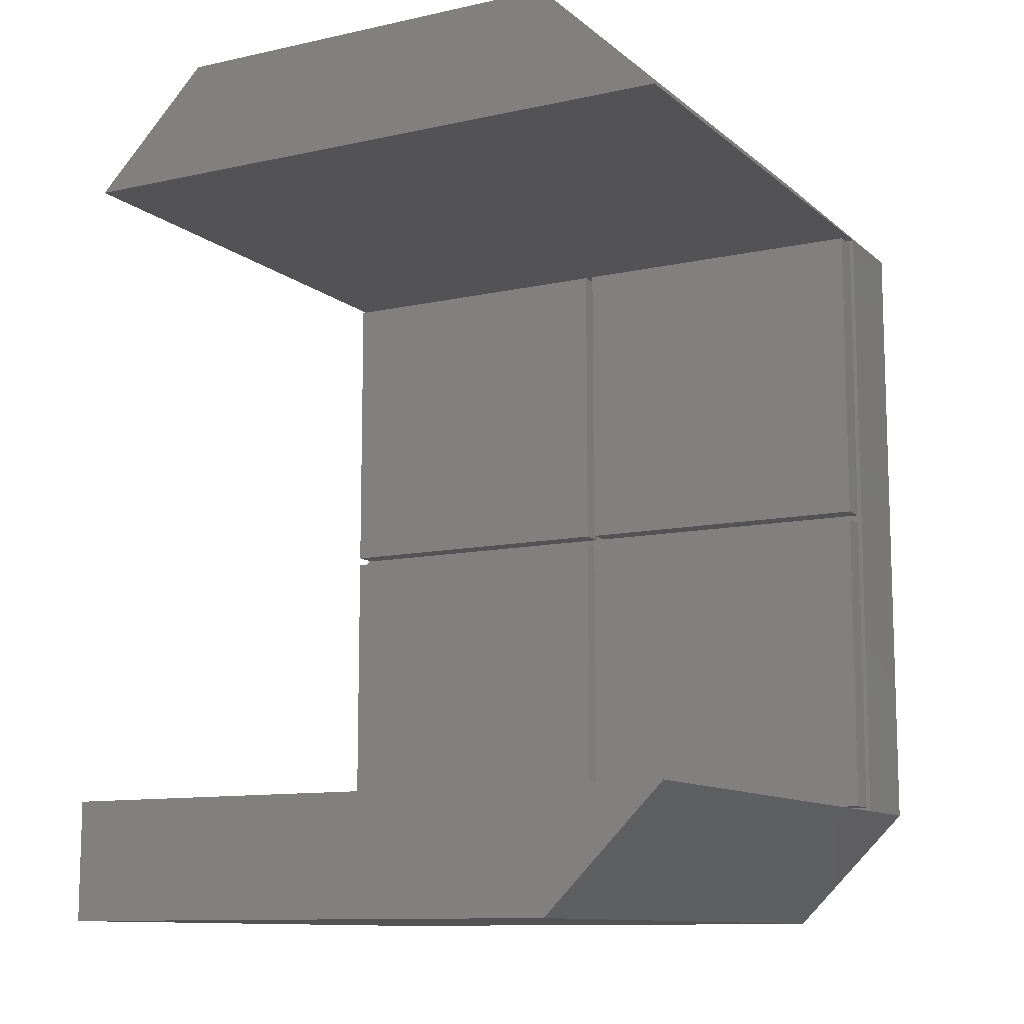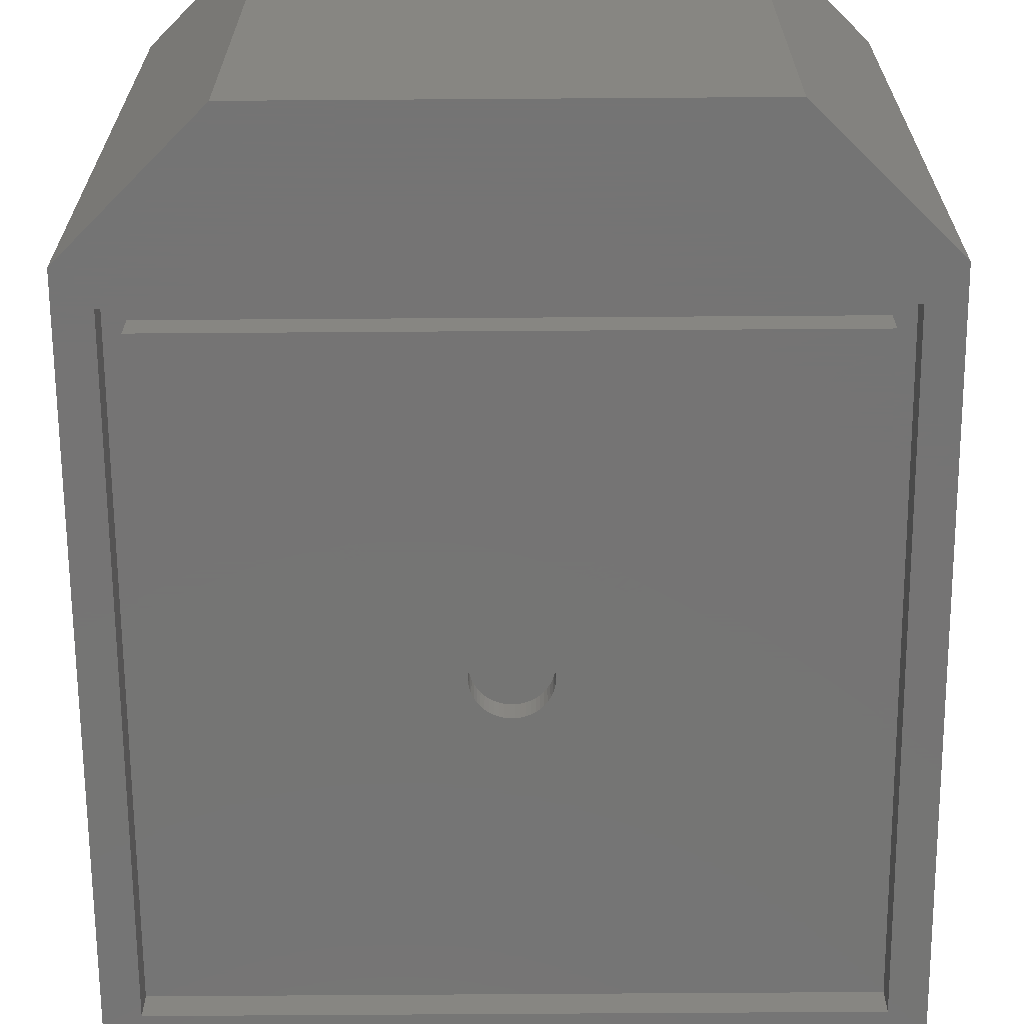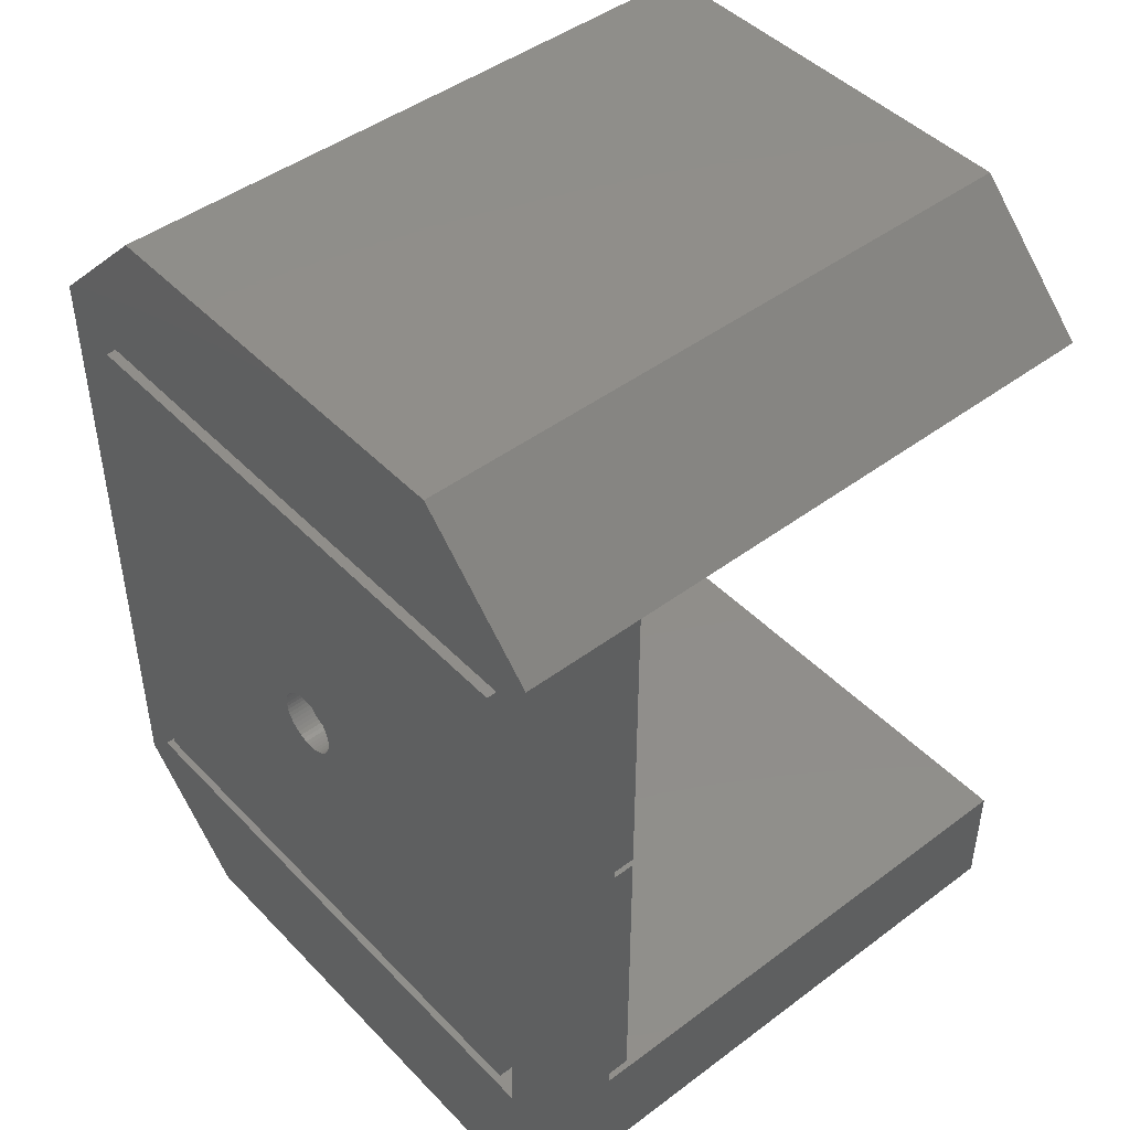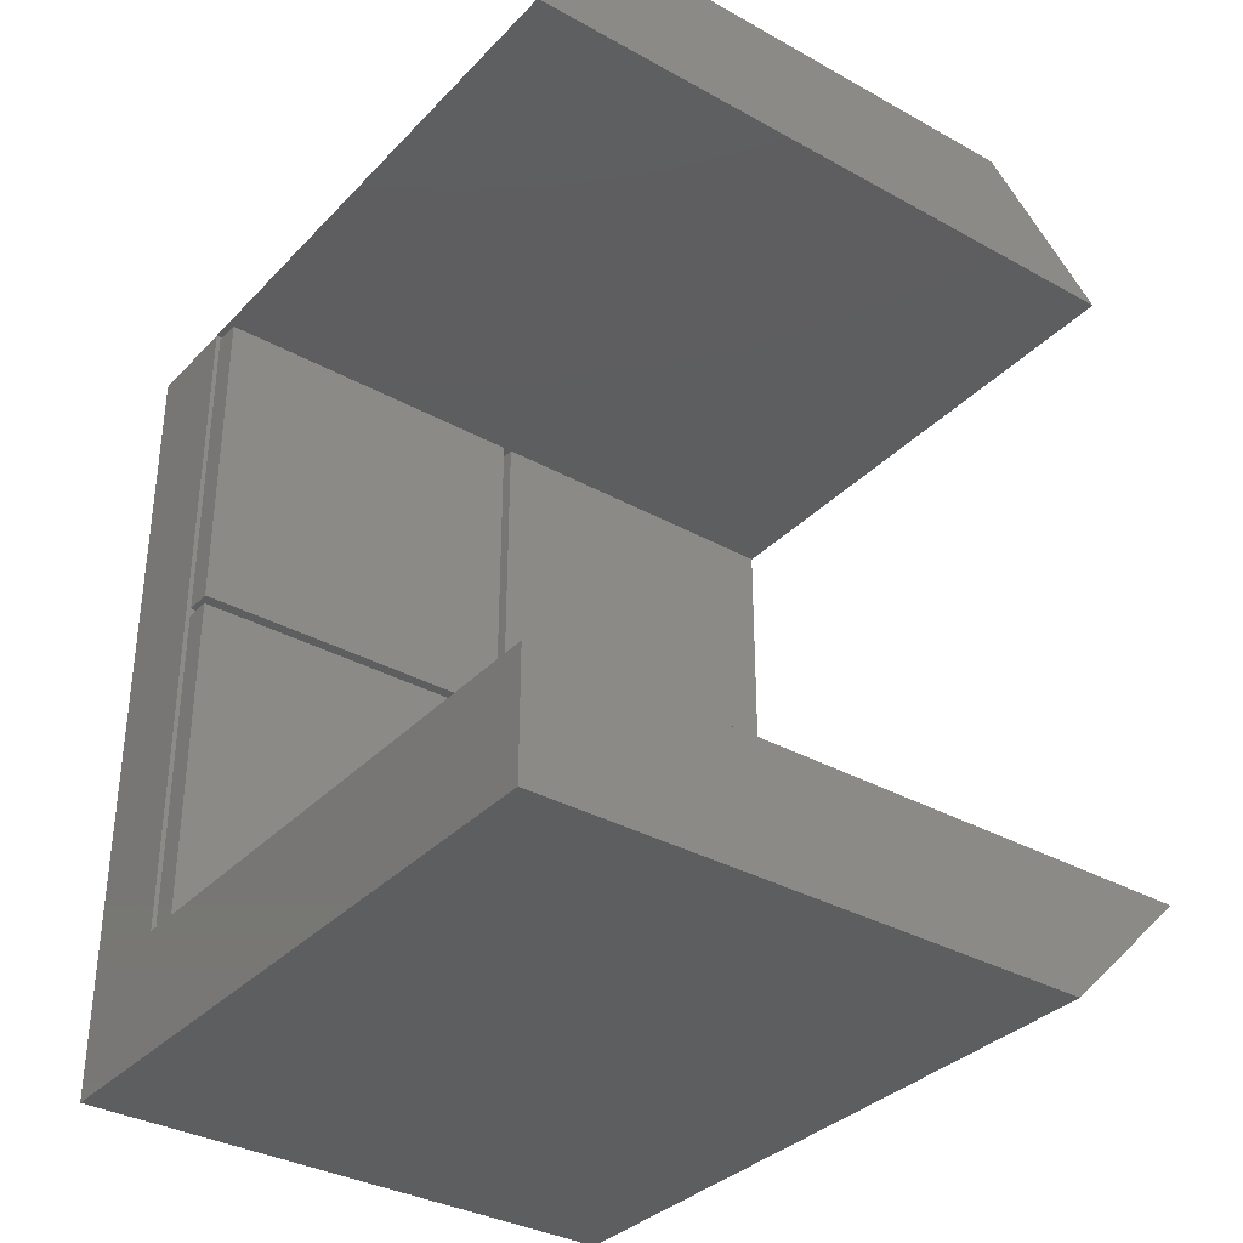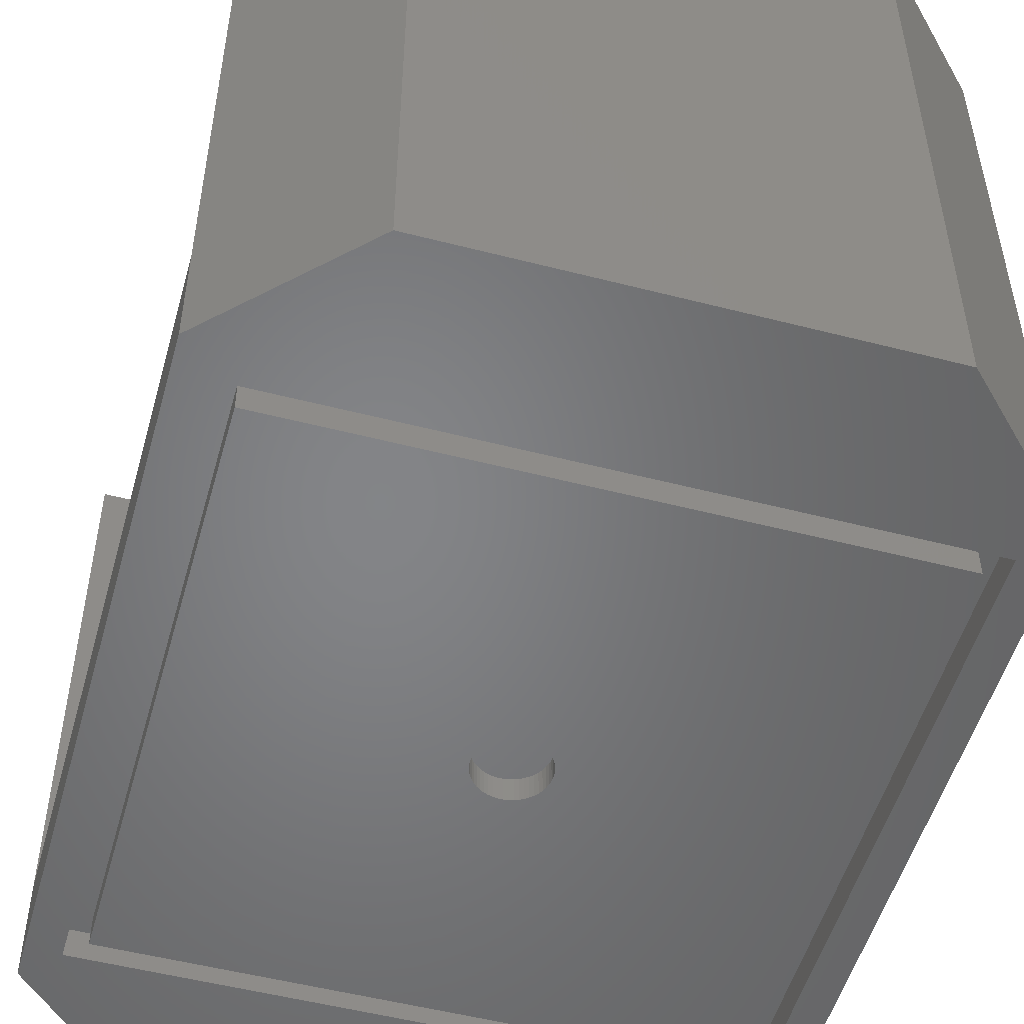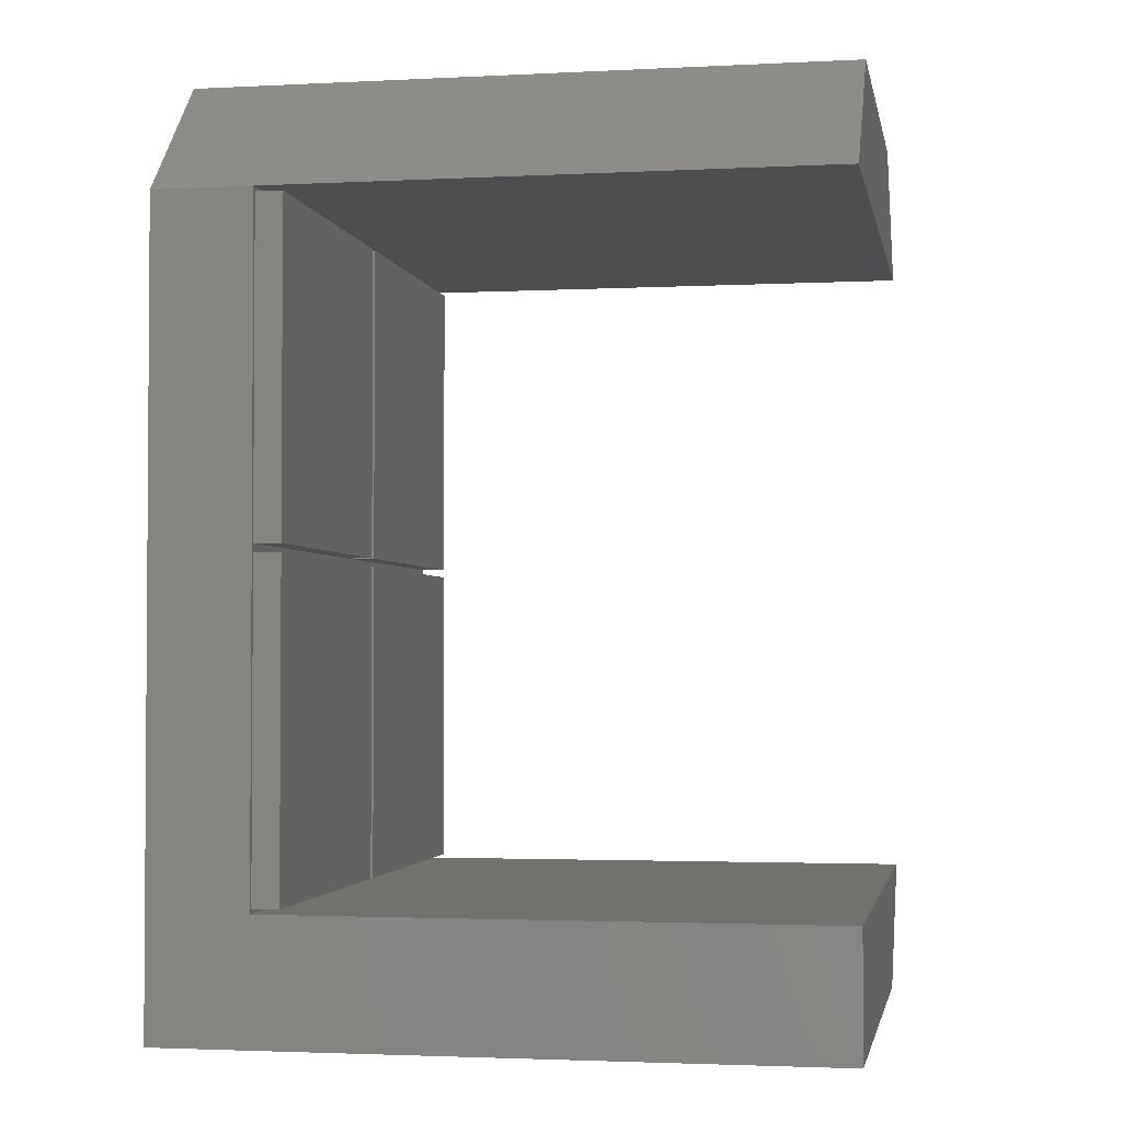
<metadata>
{"format":"stl","ext":"stl","renderer":"f3d","projection":"perspective","resolution":1024,"background":"white","views":[{"elev":-11.0,"azim":28.5,"up":"+Y"},{"elev":-66.9,"azim":-179.6,"up":"+Z"},{"elev":45.8,"azim":-130.6,"up":"+Y"},{"elev":-34.5,"azim":-36.7,"up":"+Y"},{"elev":-52.1,"azim":164.4,"up":"+Z"},{"elev":-2.4,"azim":-79.7,"up":"+Y"}]}
</metadata>
<code>
# stl→obj: 169 verts, 334 faces
v 0 59.2 7.5
v 0 59.2 0
v 0 9.2 7.5
v 0 0 0
v 0 0 49
v 0 59.2 49
v 0 9.2 49
v 40.8 0 0
v 40.8 0 49
v 47.6 11.6 0
v 2.4 11.6 0
v 2.4 56.8 0
v 9.2 68.4 0
v 47.6 56.8 0
v 40.8 68.4 0
v 50 59.2 0
v 50 9.2 0
v 9.2 68.4 49
v 9.2 68.4 7.5
v 40.8 68.4 49
v 50 59.2 49
v 50 59.2 7.5
v 0.325 9.525 7.5
v 50 9.2 7.5
v 25.32 9.525 7.5
v 25.32 33.88 7.5
v 24.68 34.52 7.5
v 49.67 9.525 7.5
v 24.68 9.525 7.5
v 0.325 33.88 7.5
v 0.325 34.52 7.5
v 24.68 33.88 7.5
v 49.67 34.52 7.5
v 25.32 34.52 7.5
v 49.67 33.88 7.5
v 24.68 58.88 7.5
v 25.32 58.88 7.5
v 0.325 58.88 7.5
v 49.67 58.88 7.5
v 50 9.2 49
v 40.8 68.4 7.5
v 2.4 56.8 2.2
v 2.4 11.6 2.2
v 47.6 56.8 2.2
v 47.6 11.6 2.2
v 0.325 9.525 9.5
v 0.325 33.88 9.5
v 24.68 9.525 9.5
v 24.68 33.88 9.5
v 0.325 34.52 9.5
v 0.325 58.88 9.5
v 24.68 34.52 9.5
v 24.68 58.88 9.5
v 25.32 9.525 9.5
v 25.32 33.88 9.5
v 49.67 9.525 9.5
v 49.67 33.88 9.5
v 25.32 34.52 9.5
v 25.32 58.88 9.5
v 49.67 34.52 9.5
v 49.67 58.88 9.5
v 3.8 13 2.2
v 46.2 13 2.2
v 46.2 55.4 2.2
v 3.8 55.4 2.2
v 3.8 13 0
v 3.8 55.4 0
v 46.2 13 0
v 46.2 55.4 0
v 26.61 36.15 0
v 22.47 34.2 0
v 22.95 35.69 0
v 23.15 35.93 0
v 22.49 33.88 0
v 22.55 33.57 0
v 22.65 33.27 0
v 22.78 32.98 0
v 22.95 32.71 0
v 23.15 32.47 0
v 23.39 32.25 0
v 23.92 31.91 0
v 23.64 32.06 0
v 24.22 31.79 0
v 24.53 31.71 0
v 24.84 31.67 0
v 25.16 31.67 0
v 25.47 31.71 0
v 26.85 32.47 0
v 26.61 32.25 0
v 22.55 34.83 0
v 22.65 35.13 0
v 25.78 31.79 0
v 26.08 31.91 0
v 22.78 35.42 0
v 26.36 32.06 0
v 26.36 36.34 0
v 23.39 36.15 0
v 27.05 32.71 0
v 23.64 36.34 0
v 27.22 32.98 0
v 23.92 36.49 0
v 27.35 33.27 0
v 27.45 33.57 0
v 24.22 36.61 0
v 27.51 33.88 0
v 24.53 36.69 0
v 27.53 34.2 0
v 24.84 36.73 0
v 27.51 34.52 0
v 25.16 36.73 0
v 27.45 34.83 0
v 25.47 36.69 0
v 27.35 35.13 0
v 25.78 36.61 0
v 27.22 35.42 0
v 26.08 36.49 0
v 27.05 35.69 0
v 26.85 35.93 0
v 22.49 34.52 0
v 22.49 34.52 1.788
v 22.47 34.2 1.788
v 22.49 33.88 1.788
v 22.55 34.83 1.788
v 22.65 35.13 1.788
v 22.78 35.42 1.788
v 22.95 35.69 1.788
v 23.15 35.93 1.788
v 23.39 36.15 1.788
v 23.64 36.34 1.788
v 23.92 36.49 1.788
v 24.22 36.61 1.788
v 24.53 36.69 1.788
v 24.84 36.73 1.788
v 25.16 36.73 1.788
v 25.47 36.69 1.788
v 25.78 36.61 1.788
v 26.08 36.49 1.788
v 26.36 36.34 1.788
v 26.61 36.15 1.788
v 26.85 35.93 1.788
v 27.05 35.69 1.788
v 27.22 35.42 1.788
v 27.35 35.13 1.788
v 27.45 34.83 1.788
v 27.51 34.52 1.788
v 27.53 34.2 1.788
v 27.51 33.88 1.788
v 27.45 33.57 1.788
v 27.35 33.27 1.788
v 27.22 32.98 1.788
v 27.05 32.71 1.788
v 26.85 32.47 1.788
v 26.61 32.25 1.788
v 26.36 32.06 1.788
v 26.08 31.91 1.788
v 25.78 31.79 1.788
v 25.47 31.71 1.788
v 25.16 31.67 1.788
v 24.84 31.67 1.788
v 24.53 31.71 1.788
v 24.22 31.79 1.788
v 23.92 31.91 1.788
v 23.64 32.06 1.788
v 23.39 32.25 1.788
v 23.15 32.47 1.788
v 22.95 32.71 1.788
v 22.78 32.98 1.788
v 22.65 33.27 1.788
v 22.55 33.57 1.788
f 1 2 3
f 4 5 3
f 4 3 2
f 2 1 6
f 3 5 7
f 5 4 8
f 9 5 8
f 10 8 11
f 12 2 13
f 14 15 16
f 10 16 17
f 11 2 12
f 4 2 11
f 4 11 8
f 8 10 17
f 14 16 10
f 12 13 15
f 12 15 14
f 18 19 6
f 6 19 13
f 6 13 2
f 18 6 20
f 20 6 21
f 6 1 22
f 21 6 22
f 23 3 24
f 25 26 27
f 28 25 24
f 29 23 24
f 1 3 23
f 1 23 30
f 31 30 32
f 25 29 24
f 33 34 35
f 1 30 31
f 36 26 34
f 26 35 34
f 34 37 36
f 22 1 36
f 31 38 1
f 22 35 24
f 25 27 32
f 22 36 37
f 22 37 39
f 22 33 35
f 22 39 33
f 35 28 24
f 32 29 25
f 27 31 32
f 36 27 26
f 38 36 1
f 3 7 24
f 24 7 40
f 7 5 9
f 40 7 9
f 9 8 17
f 24 9 17
f 24 40 9
f 24 17 16
f 22 24 16
f 22 41 21
f 21 41 20
f 16 41 22
f 15 41 16
f 13 19 15
f 15 19 41
f 12 42 43
f 11 12 43
f 14 44 42
f 12 14 42
f 44 14 45
f 45 14 10
f 45 10 43
f 43 10 11
f 19 18 41
f 41 18 20
f 23 46 30
f 30 46 47
f 46 23 29
f 48 46 29
f 48 29 32
f 49 48 32
f 30 47 32
f 32 47 49
f 31 50 38
f 38 50 51
f 50 31 27
f 52 50 27
f 52 27 36
f 53 52 36
f 38 51 36
f 36 51 53
f 25 54 26
f 26 54 55
f 54 25 28
f 56 54 28
f 56 28 35
f 57 56 35
f 26 55 35
f 35 55 57
f 34 58 37
f 37 58 59
f 58 34 33
f 60 58 33
f 60 33 39
f 61 60 39
f 37 59 39
f 39 59 61
f 62 45 43
f 63 45 62
f 42 62 43
f 44 45 63
f 44 63 64
f 44 64 42
f 64 65 42
f 62 42 65
f 47 46 48
f 49 47 48
f 51 50 52
f 53 51 52
f 55 54 56
f 57 55 56
f 59 58 60
f 61 59 60
f 66 62 67
f 67 62 65
f 62 66 68
f 63 62 68
f 67 65 69
f 69 65 64
f 63 68 69
f 64 63 69
f 70 67 69
f 66 67 71
f 72 67 73
f 66 71 74
f 66 74 75
f 66 75 76
f 66 76 77
f 66 77 78
f 66 78 79
f 66 79 80
f 66 80 68
f 81 68 82
f 83 68 81
f 84 68 83
f 85 68 84
f 86 68 85
f 87 68 86
f 88 68 89
f 90 67 91
f 87 92 68
f 92 93 68
f 91 67 94
f 93 95 68
f 94 67 72
f 95 89 68
f 96 67 70
f 68 88 69
f 73 67 97
f 88 98 69
f 97 67 99
f 98 100 69
f 99 67 101
f 100 102 69
f 102 103 69
f 101 67 104
f 103 105 69
f 104 67 106
f 105 107 69
f 106 67 108
f 107 109 69
f 108 67 110
f 109 111 69
f 110 67 112
f 111 113 69
f 112 67 114
f 113 115 69
f 114 67 116
f 115 117 69
f 116 67 96
f 117 118 69
f 118 70 69
f 119 67 90
f 71 67 119
f 82 68 80
f 119 120 121
f 71 119 121
f 121 122 74
f 71 121 74
f 90 123 120
f 119 90 120
f 91 124 123
f 90 91 123
f 94 125 124
f 91 94 124
f 72 126 125
f 94 72 125
f 73 127 126
f 72 73 126
f 97 128 127
f 73 97 127
f 99 129 128
f 97 99 128
f 101 130 129
f 99 101 129
f 104 131 130
f 101 104 130
f 106 132 131
f 104 106 131
f 108 133 132
f 106 108 132
f 110 134 133
f 108 110 133
f 112 135 134
f 110 112 134
f 114 136 135
f 112 114 135
f 116 137 136
f 114 116 136
f 96 138 137
f 116 96 137
f 70 139 138
f 96 70 138
f 118 140 139
f 70 118 139
f 141 140 117
f 117 140 118
f 142 141 115
f 115 141 117
f 143 142 113
f 113 142 115
f 144 143 111
f 111 143 113
f 145 144 109
f 109 144 111
f 146 145 107
f 107 145 109
f 146 107 147
f 147 107 105
f 147 105 148
f 148 105 103
f 148 103 149
f 149 103 102
f 149 102 150
f 150 102 100
f 150 100 151
f 151 100 98
f 151 98 152
f 152 98 88
f 152 88 153
f 153 88 89
f 153 89 154
f 154 89 95
f 154 95 155
f 155 95 93
f 155 93 156
f 156 93 92
f 156 92 157
f 157 92 87
f 157 87 158
f 158 87 86
f 158 86 159
f 159 86 85
f 159 85 160
f 160 85 84
f 160 84 161
f 161 84 83
f 161 83 162
f 162 83 81
f 162 81 163
f 163 81 82
f 163 82 164
f 164 82 80
f 164 80 165
f 165 80 79
f 166 165 79
f 78 166 79
f 167 166 78
f 77 167 78
f 168 167 77
f 76 168 77
f 169 168 76
f 75 169 76
f 122 169 75
f 74 122 75
f 123 124 120
f 120 124 125
f 120 125 126
f 120 126 127
f 120 127 128
f 120 128 129
f 120 129 130
f 120 130 131
f 120 131 132
f 120 132 133
f 120 133 134
f 120 134 135
f 120 135 136
f 120 136 137
f 120 137 138
f 120 138 139
f 120 139 140
f 120 140 141
f 120 141 142
f 120 142 143
f 120 143 144
f 120 144 145
f 120 145 146
f 120 146 147
f 120 147 148
f 120 148 149
f 120 149 150
f 120 150 151
f 120 151 152
f 120 152 153
f 120 153 154
f 120 154 155
f 120 155 156
f 120 156 157
f 120 157 158
f 120 158 159
f 120 159 160
f 120 160 161
f 120 161 162
f 120 162 163
f 120 163 164
f 120 164 165
f 120 165 166
f 120 166 167
f 120 167 168
f 120 168 169
f 120 169 122
f 120 122 121

</code>
